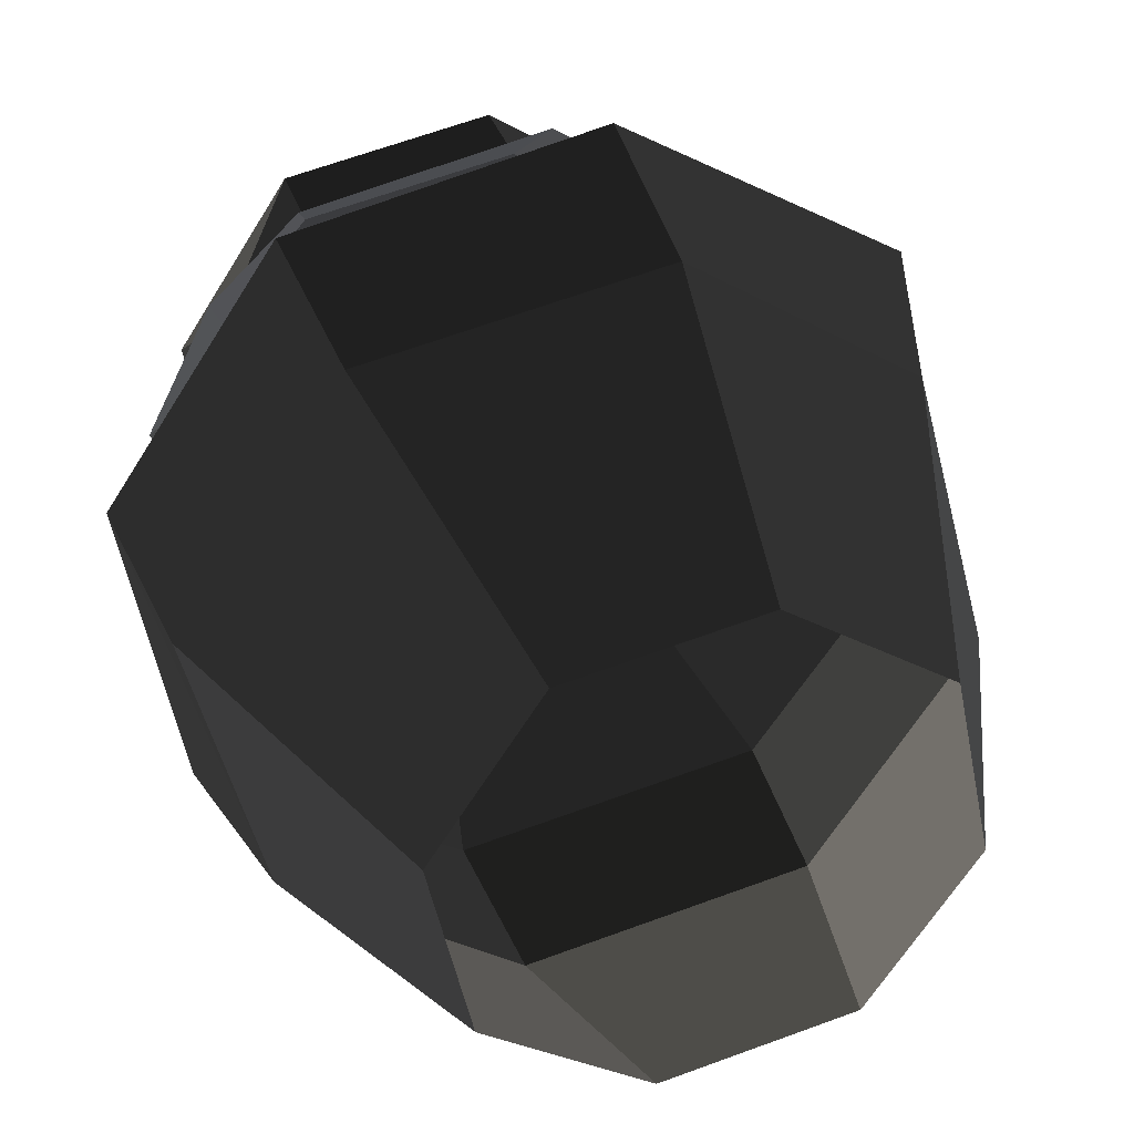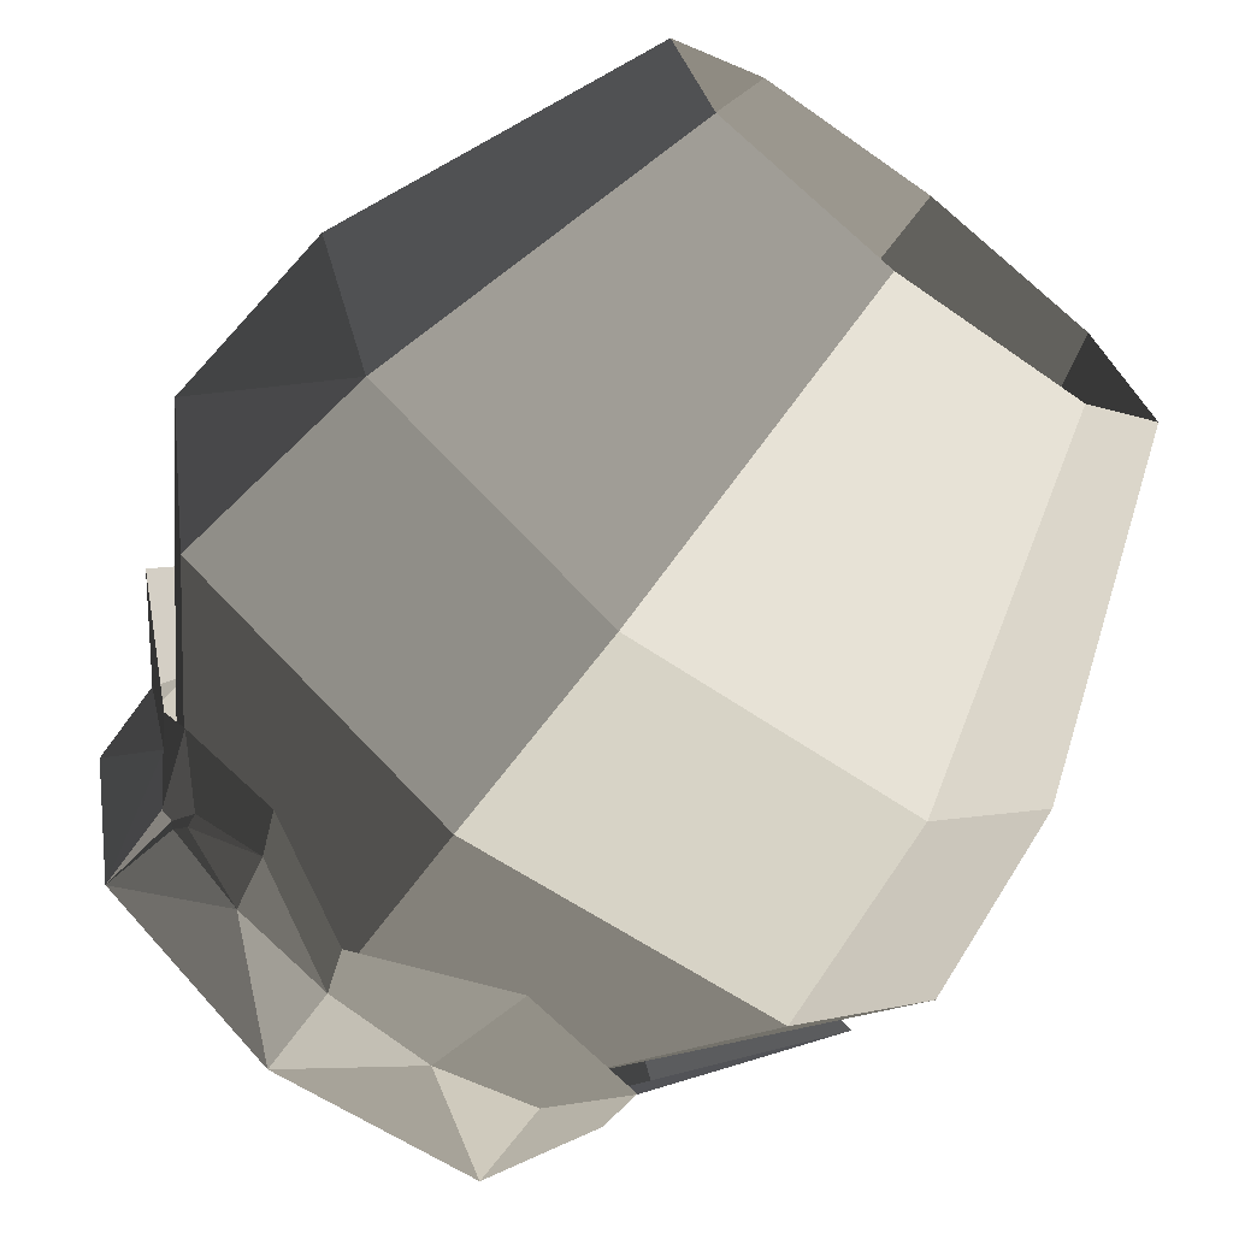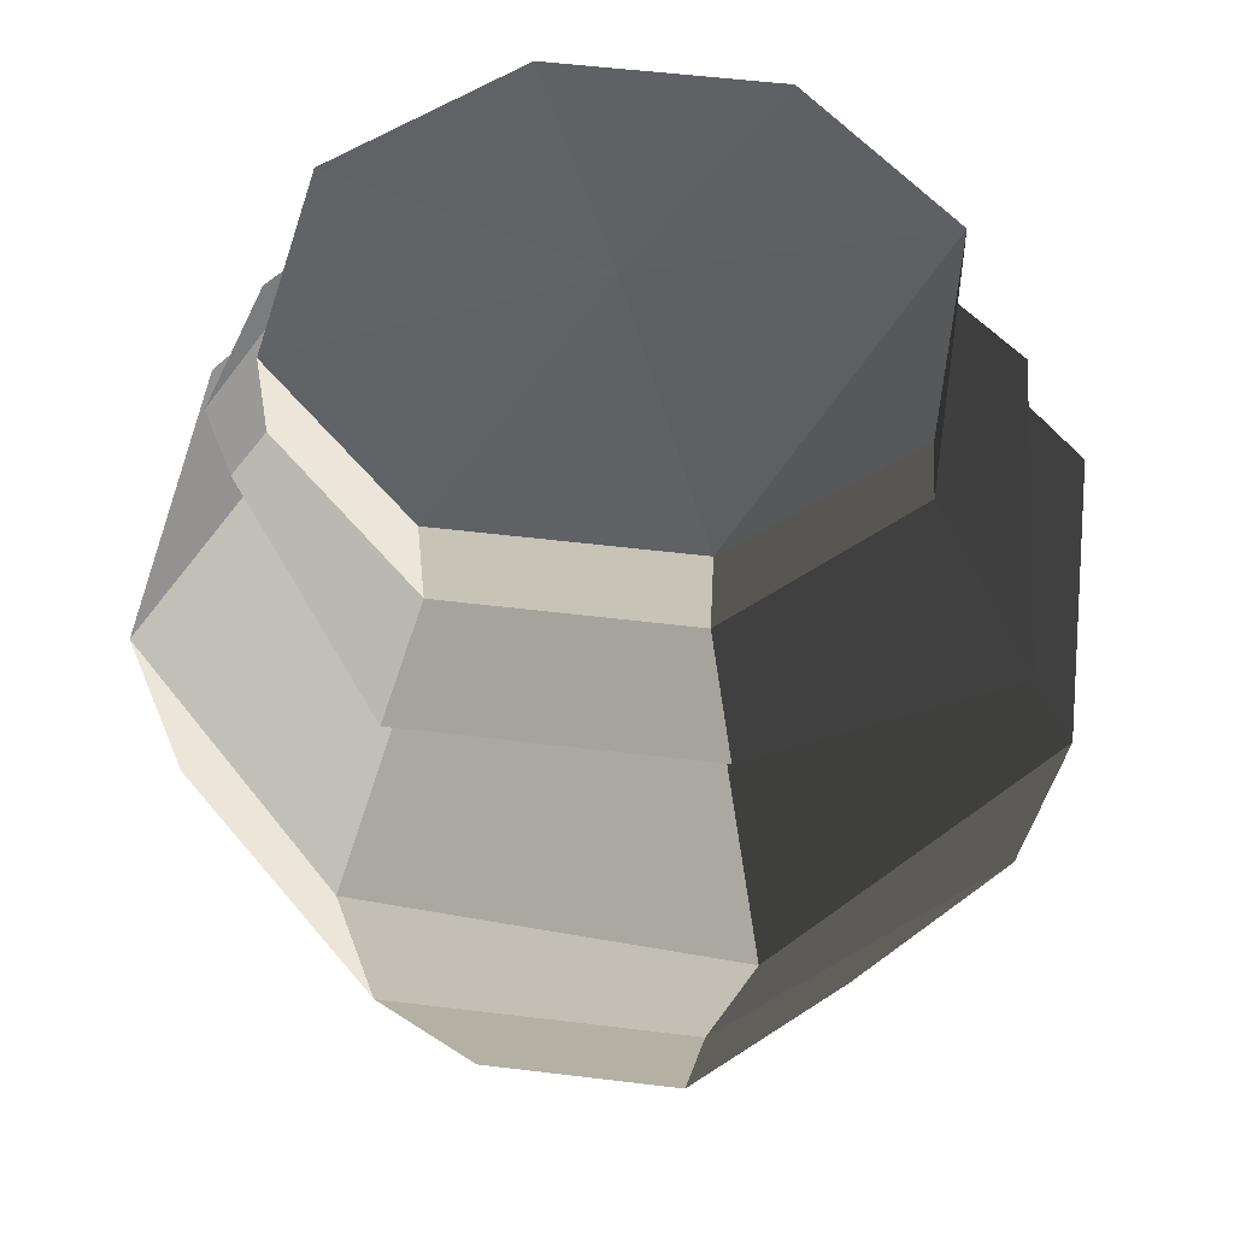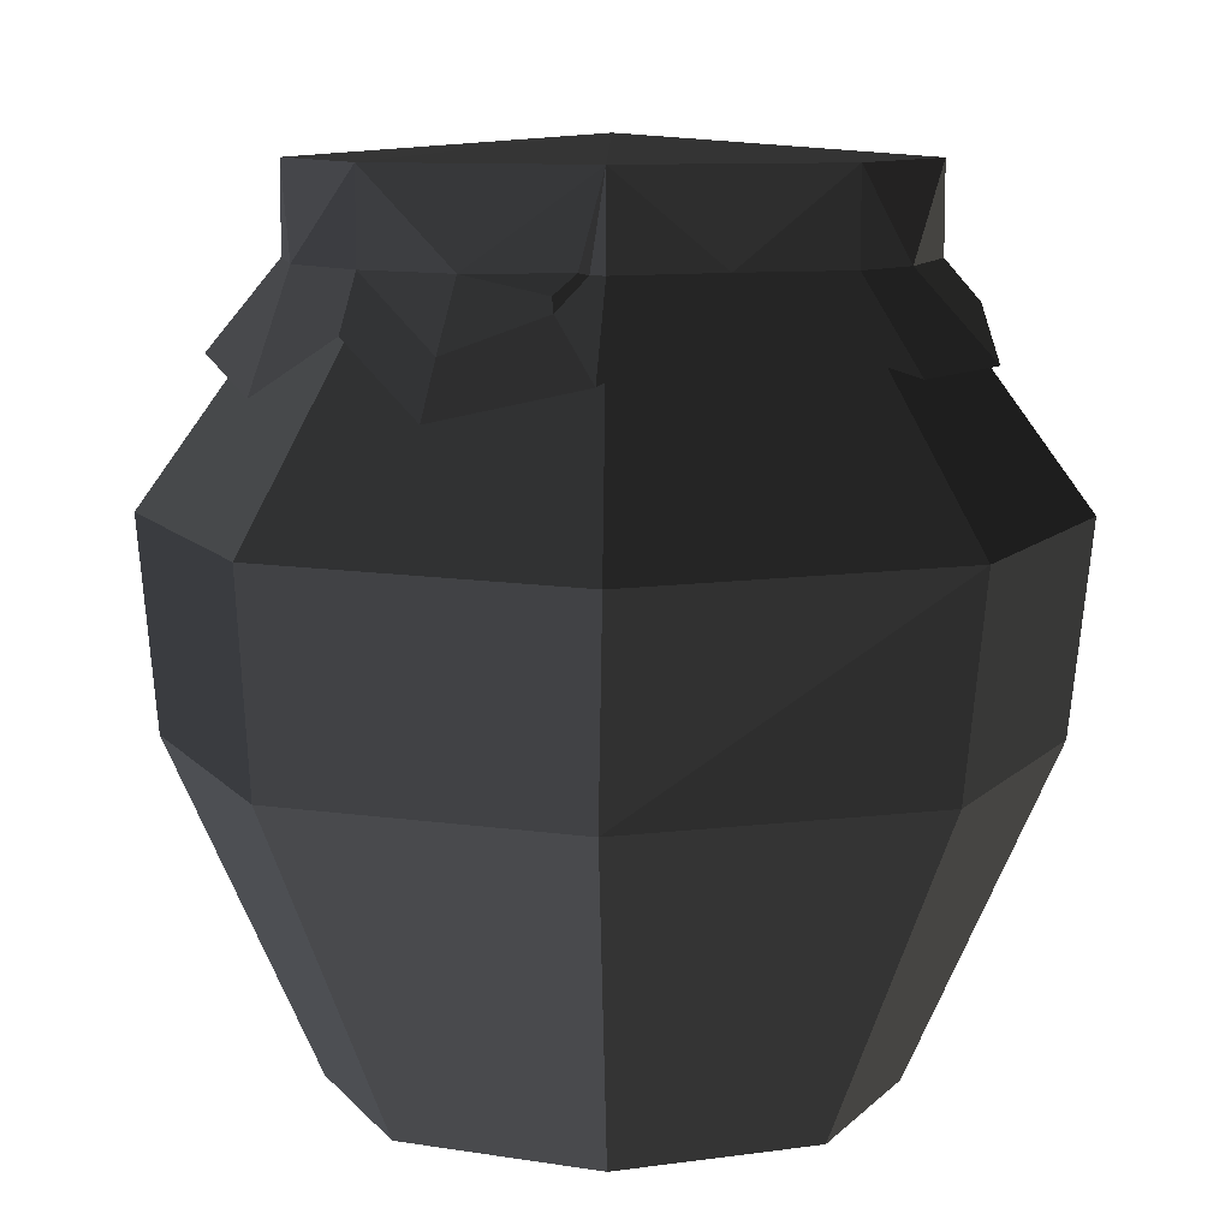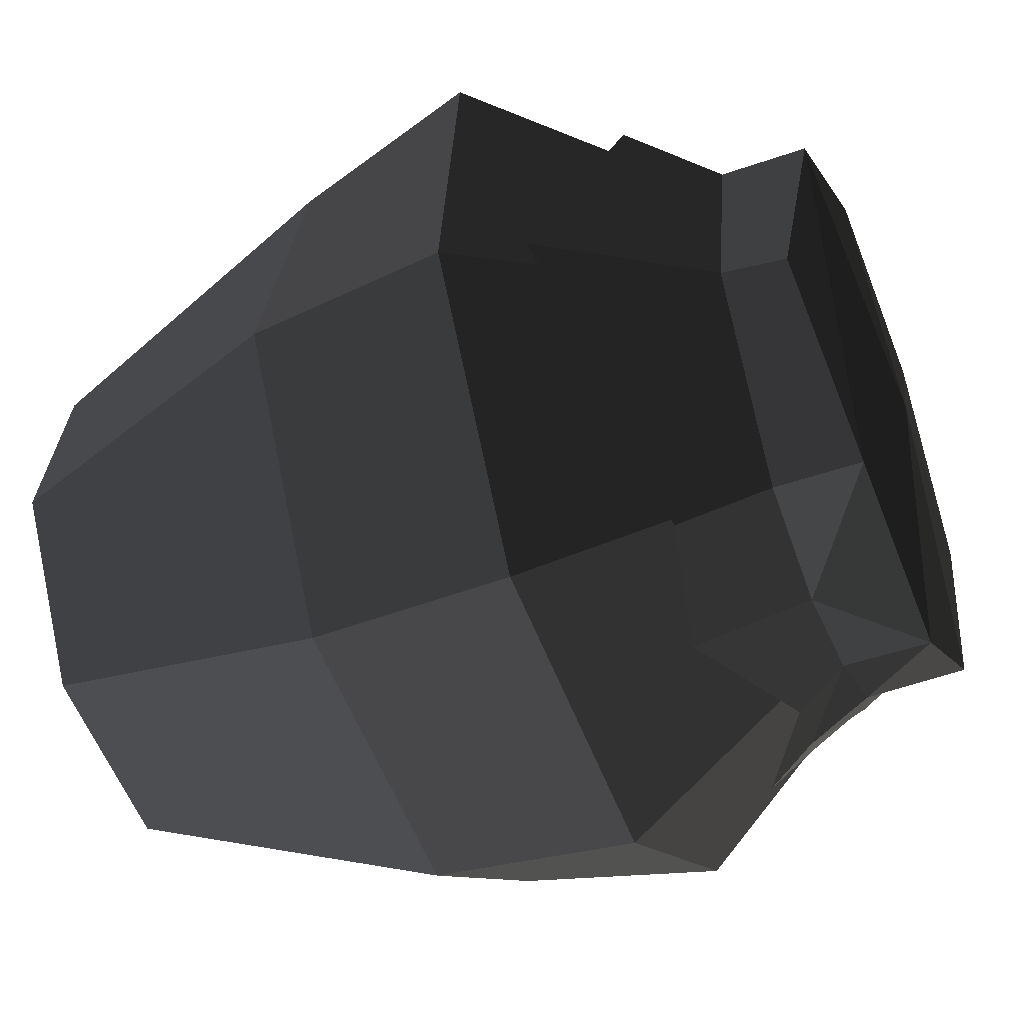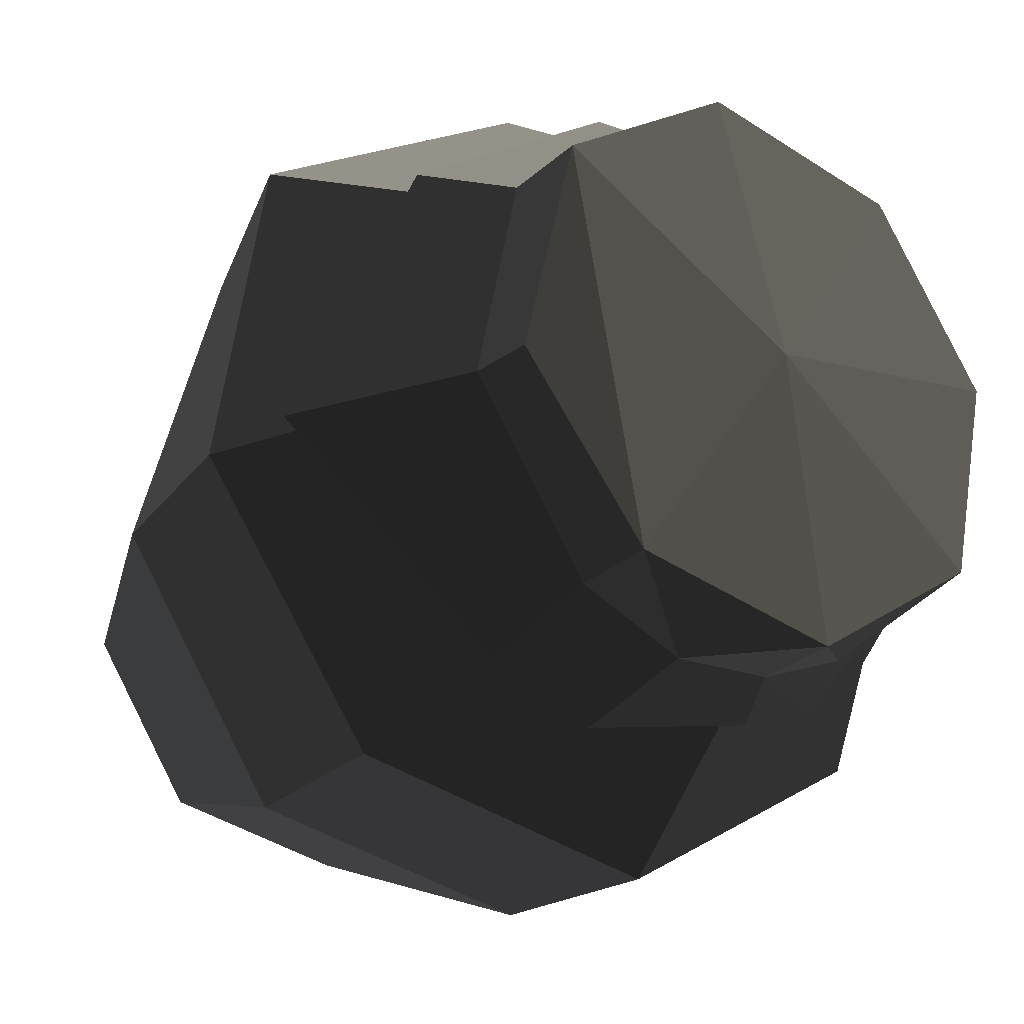
<metadata>
{"format":"obj","ext":"obj","renderer":"f3d","projection":"perspective","resolution":1024,"background":"white","views":[{"elev":36.1,"azim":162.3,"up":"+Y"},{"elev":-69.8,"azim":143.6,"up":"+Y"},{"elev":51.9,"azim":-137.7,"up":"+Z"},{"elev":9.5,"azim":57.9,"up":"+Z"},{"elev":-47.1,"azim":-68.4,"up":"+Y"},{"elev":-26.9,"azim":-36.3,"up":"+Y"}]}
</metadata>
<code>
v -0.2401 -0.06238 0.3092
v -0.4038 -0.1001 0.08916
v -0.2005 0.1271 0.3092
v -0.3521 0.226 0.08397
v -0.4038 -0.1001 0.08916
v -0.2401 -0.06238 0.3092
v -0.1359 -0.2193 0.3092
v -0.2296 -0.3472 0.08916
v 0.05117 -0.2516 0.3092
v 0.08249 -0.401 0.08916
v -0.1359 -0.2193 0.3092
v -0.2296 -0.3472 0.08916
v 0.08249 -0.401 0.08916
v 0.05117 -0.2516 0.3092
v 0.2113 -0.1405 0.3092
v 0.3492 -0.2304 0.08916
v 0.2506 0.04867 0.3092
v 0.4038 0.08718 0.08916
v 0.2113 -0.1405 0.3092
v 0.3492 -0.2304 0.08916
v 0.4038 0.08718 0.08916
v 0.2506 0.04867 0.3092
v 0.1463 0.2054 0.3092
v 0.2341 0.3391 0.08916
v -0.04054 0.238 0.3092
v -0.07094 0.401 0.08916
v 0.1463 0.2054 0.3092
v 0.2341 0.3391 0.08916
v -0.07094 0.401 0.08916
v -0.04054 0.238 0.3092
v -0.2005 0.1271 0.3092
v -0.3521 0.226 0.08397
v -0.3745 -0.09305 -0.106
v -0.2005 0.1271 -0.4137
v -0.2929 0.2142 -0.106
v -0.2401 -0.06238 -0.4137
v -0.3745 -0.09305 -0.106
v -0.2133 -0.3358 -0.106
v -0.1359 -0.2193 -0.4137
v -0.2401 -0.06238 -0.4137
v 0.07608 -0.3857 -0.106
v -0.1359 -0.2193 -0.4137
v -0.2133 -0.3358 -0.106
v 0.05118 -0.2516 -0.4137
v 0.07608 -0.3857 -0.106
v 0.3137 -0.212 -0.106
v 0.2113 -0.1405 -0.4137
v 0.05118 -0.2516 -0.4137
v 0.3845 0.07873 -0.106
v 0.2113 -0.1405 -0.4137
v 0.3137 -0.212 -0.106
v 0.2506 0.04867 -0.4137
v 0.3845 0.07873 -0.106
v 0.2231 0.3211 -0.106
v 0.1463 0.2054 -0.4137
v 0.2506 0.04867 -0.4137
v -0.06579 0.3716 -0.106
v 0.1463 0.2054 -0.4137
v 0.2231 0.3211 -0.106
v -0.04054 0.238 -0.4137
v -0.06579 0.3716 -0.106
v -0.2929 0.2142 -0.106
v -0.2005 0.1271 -0.4137
v -0.04054 0.238 -0.4137
v -0.4038 -0.1001 0.08916
v -0.3745 -0.09305 -0.106
v -0.2929 0.2142 -0.106
v -0.3521 0.226 0.08397
v -0.2296 -0.3472 0.08916
v -0.2133 -0.3358 -0.106
v -0.4038 -0.1001 0.08916
v -0.3745 -0.09305 -0.106
v 0.08249 -0.401 0.08916
v 0.07608 -0.3857 -0.106
v -0.2133 -0.3358 -0.106
v -0.2296 -0.3472 0.08916
v 0.3492 -0.2304 0.08916
v 0.3137 -0.212 -0.106
v 0.08249 -0.401 0.08916
v 0.07608 -0.3857 -0.106
v 0.3492 -0.2304 0.08916
v 0.4038 0.08718 0.08916
v 0.3137 -0.212 -0.106
v 0.2341 0.3391 0.08916
v 0.2231 0.3211 -0.106
v 0.4038 0.08718 0.08916
v 0.3845 0.07873 -0.106
v -0.07094 0.401 0.08916
v -0.06579 0.3716 -0.106
v 0.2231 0.3211 -0.106
v 0.2341 0.3391 0.08916
v -0.3521 0.226 0.08397
v -0.2929 0.2142 -0.106
v -0.07094 0.401 0.08916
v -0.06579 0.3716 -0.106
v -0.2216 0.1408 0.3932
v 0.005384 -0.00671 0.4137
v -0.1503 -0.241 0.3932
v -0.1503 -0.241 0.3932
v 0.005384 -0.00671 0.4137
v 0.05584 -0.2766 0.3932
v 0.05584 -0.2766 0.3932
v 0.005384 -0.00671 0.4137
v 0.2324 -0.1542 0.3932
v 0.2324 -0.1542 0.3932
v 0.005384 -0.00671 0.4137
v 0.2757 0.05432 0.3932
v 0.2757 0.05432 0.3932
v 0.005384 -0.00671 0.4137
v 0.1606 0.2271 0.3932
v 0.1606 0.2271 0.3932
v 0.005384 -0.00671 0.4137
v -0.04524 0.263 0.3932
v -0.04524 0.263 0.3932
v 0.005384 -0.00671 0.4137
v -0.2216 0.1408 0.3932
v -0.2586 -0.06809 0.3705
v -0.2216 0.1408 0.3092
v -0.2216 0.1408 0.3932
v -0.2652 -0.06809 0.3092
v -0.2586 -0.06809 0.3705
v -0.1503 -0.241 0.3932
v -0.1503 -0.241 0.3092
v -0.2652 -0.06809 0.3092
v -0.1503 -0.241 0.3092
v -0.1503 -0.241 0.3932
v -0.0452 -0.2844 0.3092
v 0.05584 -0.2766 0.3092
v 0.05584 -0.2766 0.3932
v 0.1476 -0.2371 0.3092
v 0.2323 -0.1542 0.3092
v 0.2324 -0.1542 0.3932
v 0.2473 -0.04833 0.3092
v 0.2757 0.05432 0.3092
v 0.2757 0.05432 0.3932
v 0.2471 0.1283 0.3092
v 0.1606 0.2271 0.3932
v -0.04524 0.263 0.3932
v -0.04524 0.263 0.3092
v 0.1606 0.2271 0.3092
v -0.04524 0.263 0.3932
v -0.2216 0.1408 0.3932
v -0.2216 0.1408 0.3092
v -0.04524 0.263 0.3092
v -0.2216 0.1408 0.3092
v -0.2652 -0.06809 0.3092
v -0.371 -0.08161 0.1613
v -0.2771 0.1774 0.2274
v -0.2652 -0.06809 0.3092
v -0.1503 -0.241 0.3092
v -0.371 -0.08161 0.1613
v -0.1888 -0.296 0.2274
v -0.0452 -0.2844 0.3092
v 0.05584 -0.2766 0.3092
v 0.07418 -0.3024 0.2589
v -0.06097 -0.3181 0.1993
v 0.2214 -0.1624 0.3092
v 0.2323 -0.1542 0.3092
v 0.2137 -0.1898 0.2805
v 0.2603 -0.181 0.2274
v 0.2757 0.05432 0.3092
v 0.2671 -0.05726 0.2768
v 0.2473 -0.04833 0.3092
v 0.3393 0.07013 0.2274
v 0.2732 0.199 0.2274
v 0.2471 0.1283 0.3092
v 0.1606 0.2271 0.3092
v 0.1745 0.2569 0.2717
v 0.1606 0.2271 0.3092
v -0.04524 0.263 0.3092
v -0.05849 0.3288 0.2274
v 0.1745 0.2569 0.2717
v -0.2216 0.1408 0.3092
v -0.05849 0.3288 0.2274
v -0.04524 0.263 0.3092
v -0.2771 0.1774 0.2274
v 0.2603 -0.181 0.2274
v 0.2323 -0.1542 0.3092
v 0.2671 -0.05726 0.2768
v 0.2473 -0.04833 0.3092
v 0.2473 -0.04833 0.3092
v 0.2757 0.05432 0.3932
v 0.2757 0.05432 0.3092
v 0.2473 -0.04833 0.3092
v 0.2324 -0.1542 0.3932
v 0.2757 0.05432 0.3932
v 0.2214 -0.1624 0.3092
v 0.2324 -0.1542 0.3932
v 0.2323 -0.1542 0.3092
v 0.1476 -0.2371 0.3092
v 0.05584 -0.2766 0.3932
v 0.2324 -0.1542 0.3932
v -0.0452 -0.2844 0.3092
v -0.06097 -0.3181 0.1993
v -0.1503 -0.241 0.3092
v -0.1888 -0.296 0.2274
v -0.0452 -0.2844 0.3092
v 0.05584 -0.2766 0.3932
v 0.05584 -0.2766 0.3092
v -0.0452 -0.2844 0.3092
v -0.1503 -0.241 0.3932
v 0.05584 -0.2766 0.3932
v 0.3393 0.07013 0.2274
v 0.2757 0.05432 0.3092
v 0.2471 0.1283 0.3092
v 0.2732 0.199 0.2274
v 0.2471 0.1283 0.3092
v 0.1606 0.2271 0.3932
v 0.1606 0.2271 0.3092
v 0.2471 0.1283 0.3092
v 0.2757 0.05432 0.3932
v 0.1606 0.2271 0.3932
v 0.2121 -0.1904 0.2937
v 0.1615 -0.2639 0.2471
v 0.1476 -0.2371 0.3092
v 0.1615 -0.2639 0.2471
v 0.05584 -0.2766 0.3092
v 0.1476 -0.2371 0.3092
v 0.07418 -0.3024 0.2589
v 0.05584 -0.2766 0.3092
v 0.1615 -0.2639 0.2471
v 0.1815 -0.2893 0.1981
v 0.2121 -0.1904 0.2937
v 0.2137 -0.1898 0.2805
v 0.1615 -0.2639 0.2471
v 0.1615 -0.2639 0.2471
v 0.2137 -0.1898 0.2805
v 0.2603 -0.181 0.2274
v 0.1815 -0.2893 0.1981
v 0.2324 -0.1542 0.3932
v 0.2176 -0.1704 0.311
v 0.1476 -0.2371 0.3092
v 0.2176 -0.1704 0.311
v 0.2121 -0.1904 0.2937
v 0.1476 -0.2371 0.3092
v 0.2324 -0.1542 0.3932
v 0.2214 -0.1624 0.3092
v 0.2176 -0.1704 0.311
v 0.2137 -0.1898 0.2805
v 0.2121 -0.1904 0.2937
v 0.2214 -0.1624 0.3092
v 0.2176 -0.1704 0.311
v 0.3137 -0.212 -0.106
v 0.4038 0.08718 0.08916
v 0.3845 0.07873 -0.106
v -0.2216 0.1408 0.3932
v -0.1503 -0.241 0.3932
v -0.2586 -0.06809 0.3705
g prop_jar_905_6255_84
f 1 3 2
f 3 4 2
f 5 7 6
f 7 5 8
f 9 11 10
f 11 12 10
f 13 15 14
f 15 13 16
f 17 19 18
f 19 20 18
f 21 23 22
f 23 21 24
f 25 27 26
f 27 28 26
f 29 31 30
f 31 29 32
f 33 35 34
f 33 34 36
f 37 39 38
f 39 37 40
f 41 43 42
f 41 42 44
f 45 47 46
f 47 45 48
f 49 51 50
f 49 50 52
f 53 55 54
f 55 53 56
f 57 59 58
f 57 58 60
f 61 63 62
f 63 61 64
f 65 67 66
f 67 65 68
f 69 71 70
f 71 72 70
f 73 75 74
f 75 73 76
f 77 79 78
f 79 80 78
f 81 83 82
f 84 86 85
f 86 87 85
f 88 90 89
f 90 88 91
f 92 94 93
f 94 95 93
f 96 98 97
f 99 101 100
f 102 104 103
f 105 107 106
f 108 110 109
f 111 113 112
f 114 116 115
f 117 119 118
f 117 118 120
f 121 123 122
f 123 121 124
f 125 127 126
f 128 130 129
f 131 133 132
f 134 136 135
f 137 139 138
f 139 137 140
f 141 143 142
f 143 141 144
f 145 147 146
f 147 145 148
f 149 151 150
f 150 151 152
f 153 155 154
f 155 153 156
f 157 159 158
f 160 158 159
f 161 163 162
f 161 162 164
f 165 167 166
f 167 165 168
f 169 171 170
f 171 169 172
f 173 175 174
f 173 174 176
f 177 179 178
f 180 178 179
f 181 183 182
f 184 186 185
f 187 189 188
f 190 192 191
f 193 195 194
f 195 196 194
f 197 199 198
f 200 202 201
f 203 205 204
f 205 203 206
f 207 209 208
f 210 212 211
f 213 215 214
f 216 218 217
f 219 221 220
f 221 219 222
f 223 225 224
f 226 228 227
f 228 226 229
f 230 232 231
f 233 235 234
f 236 238 237
f 239 241 240
f 241 242 240
f 243 245 244
f 246 248 247

</code>
